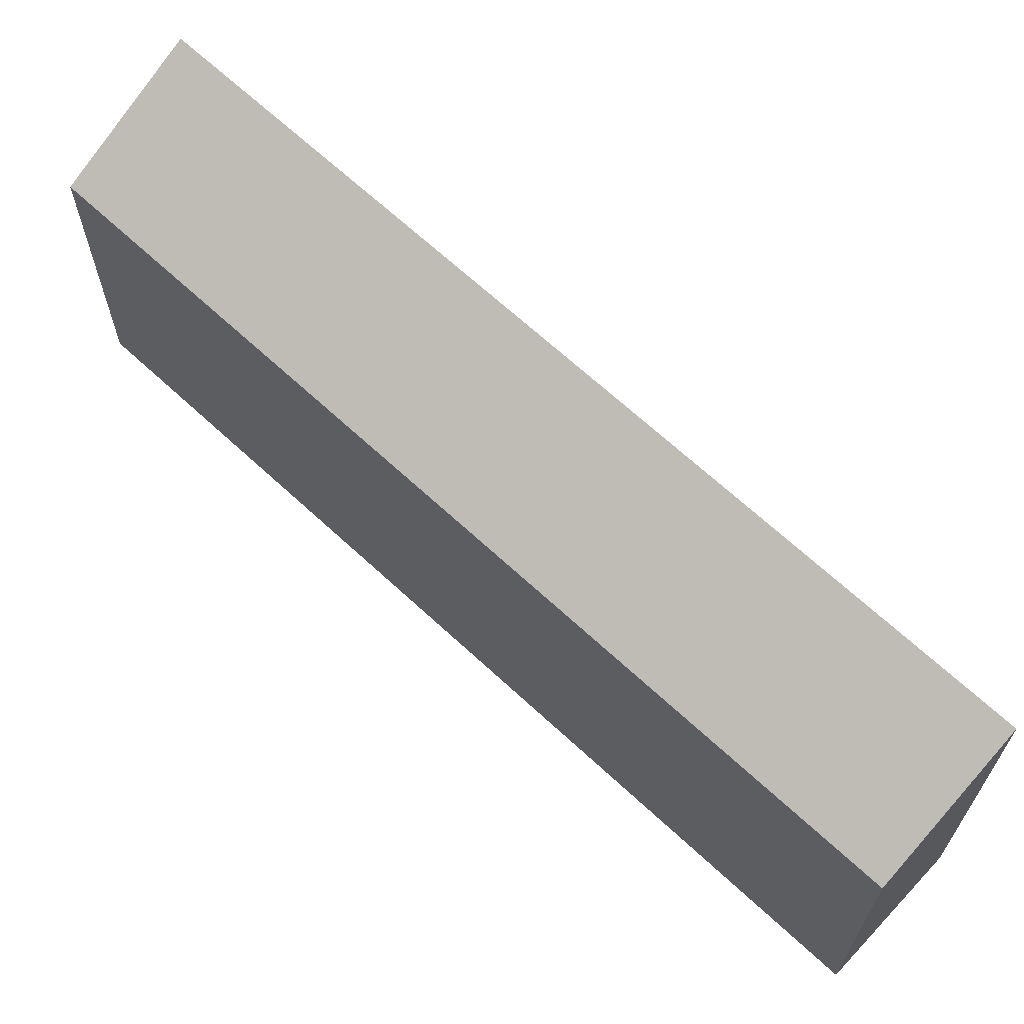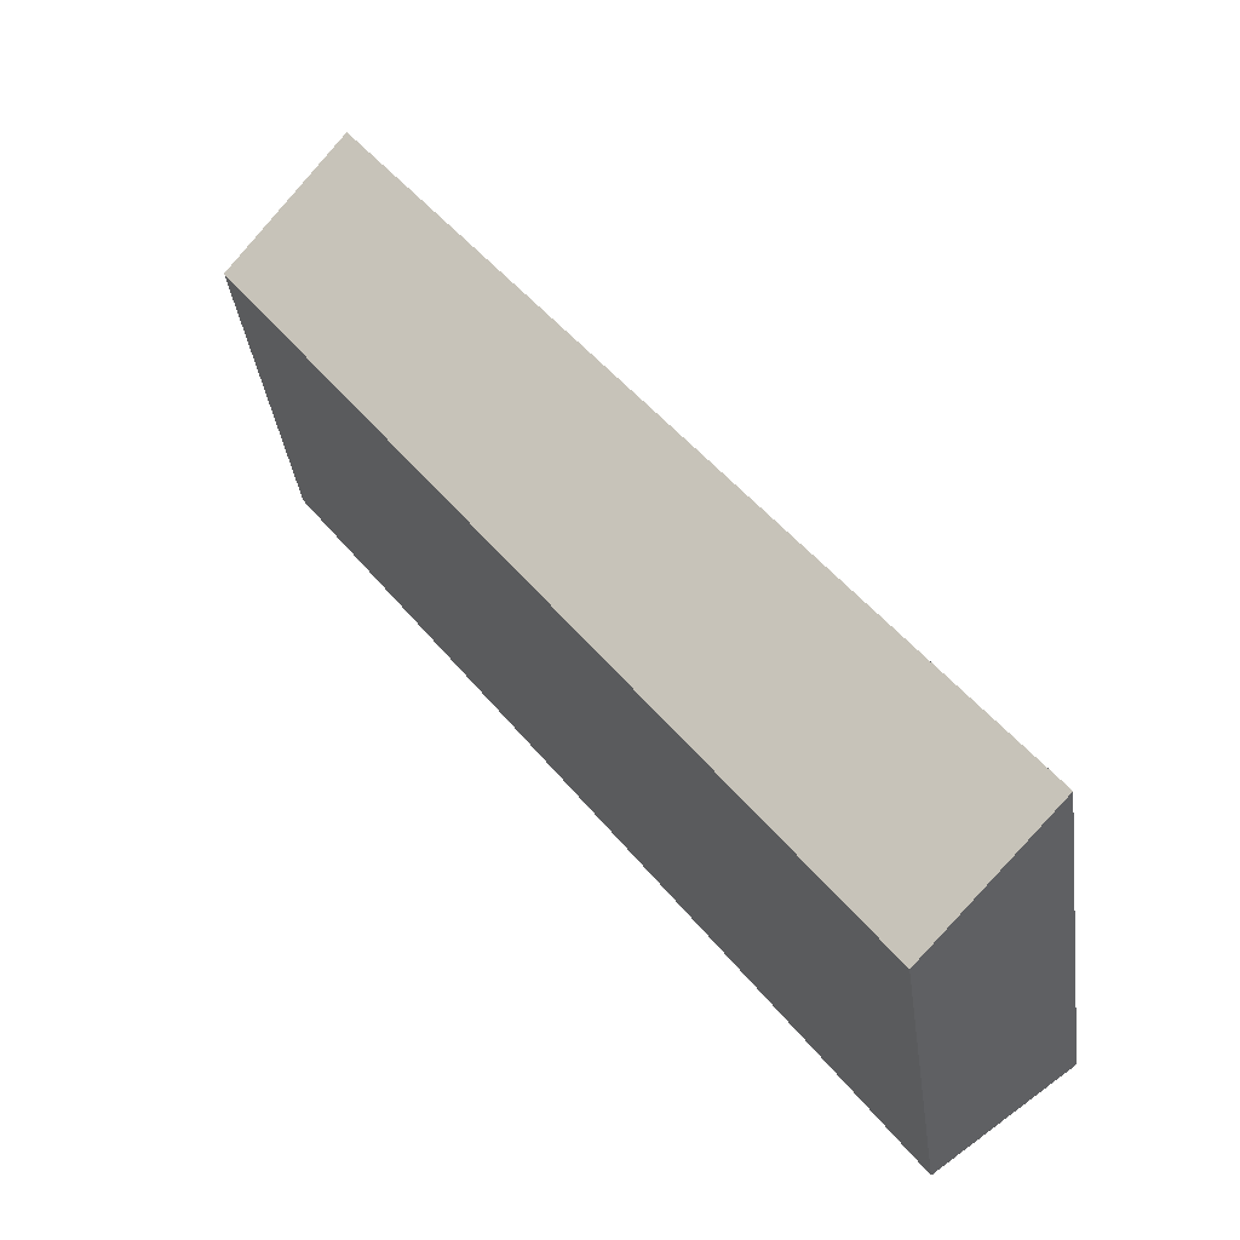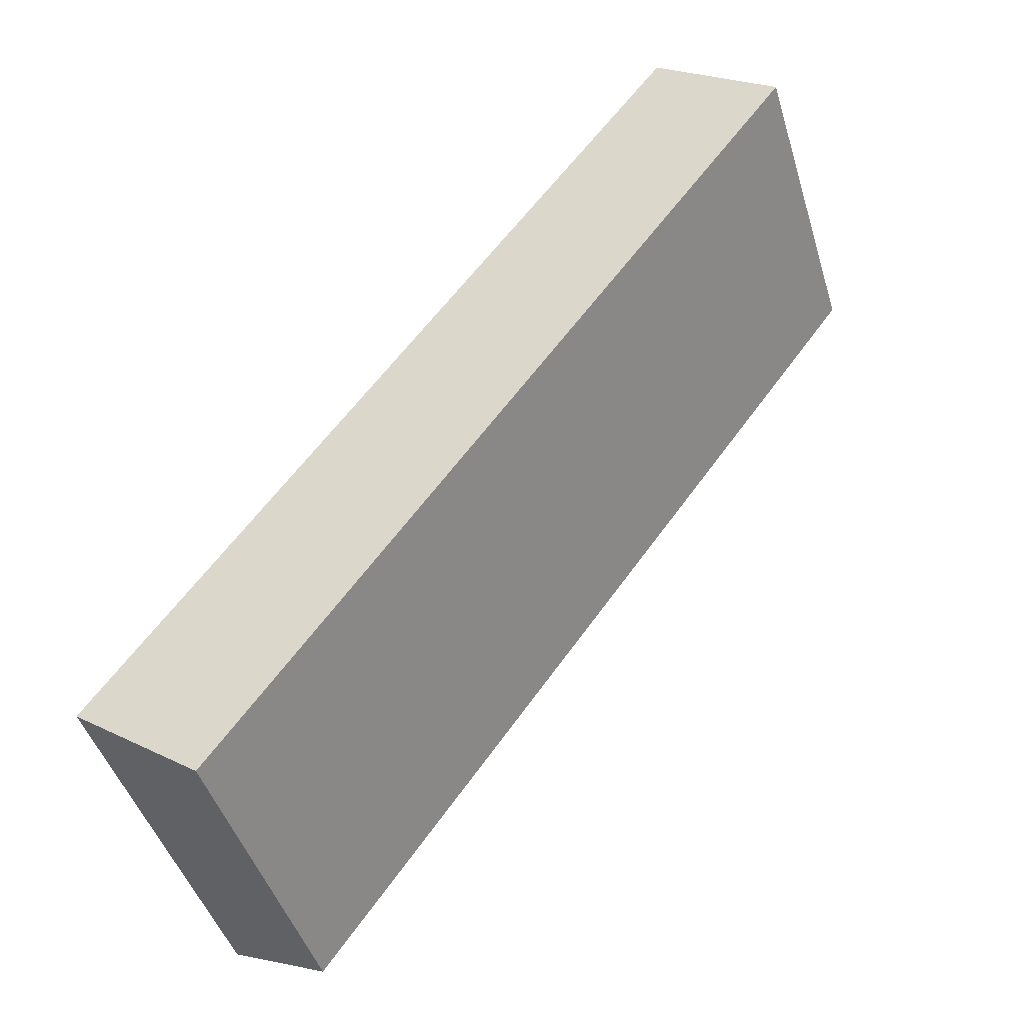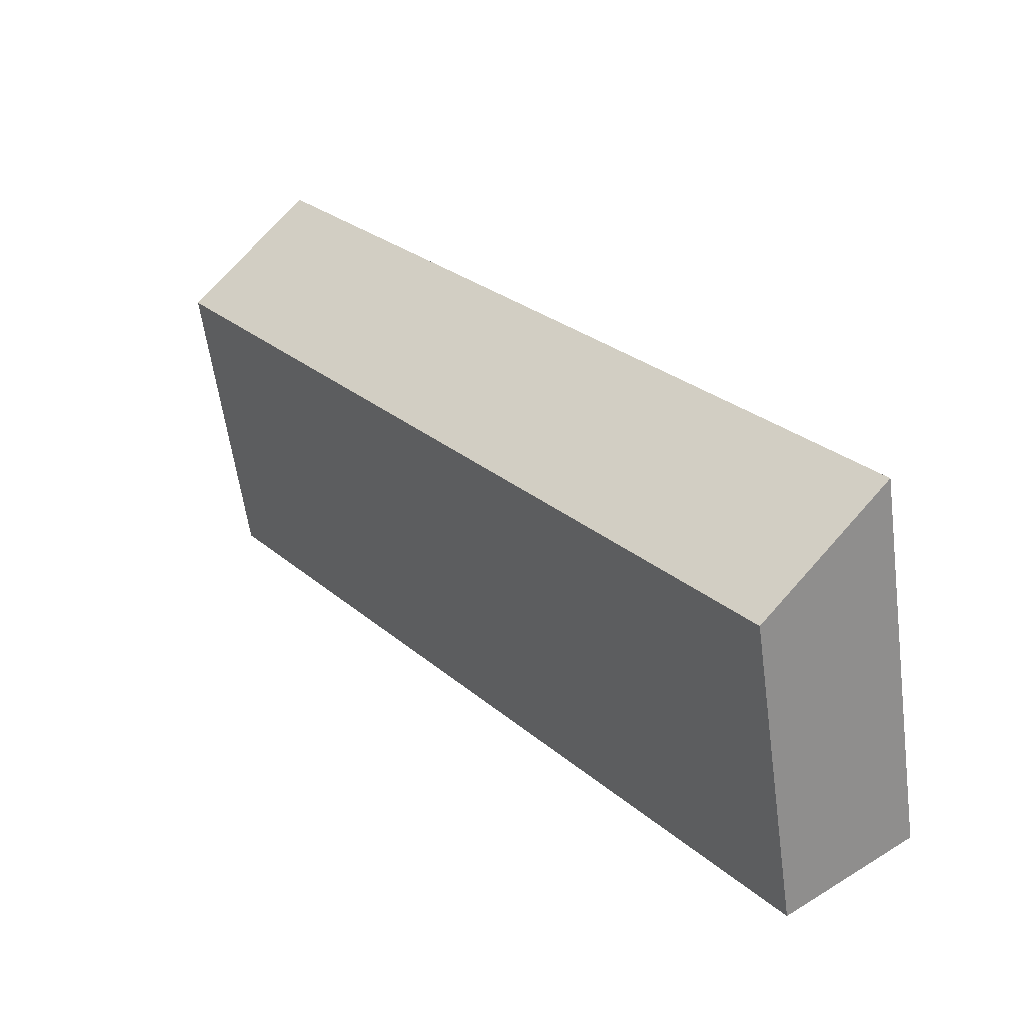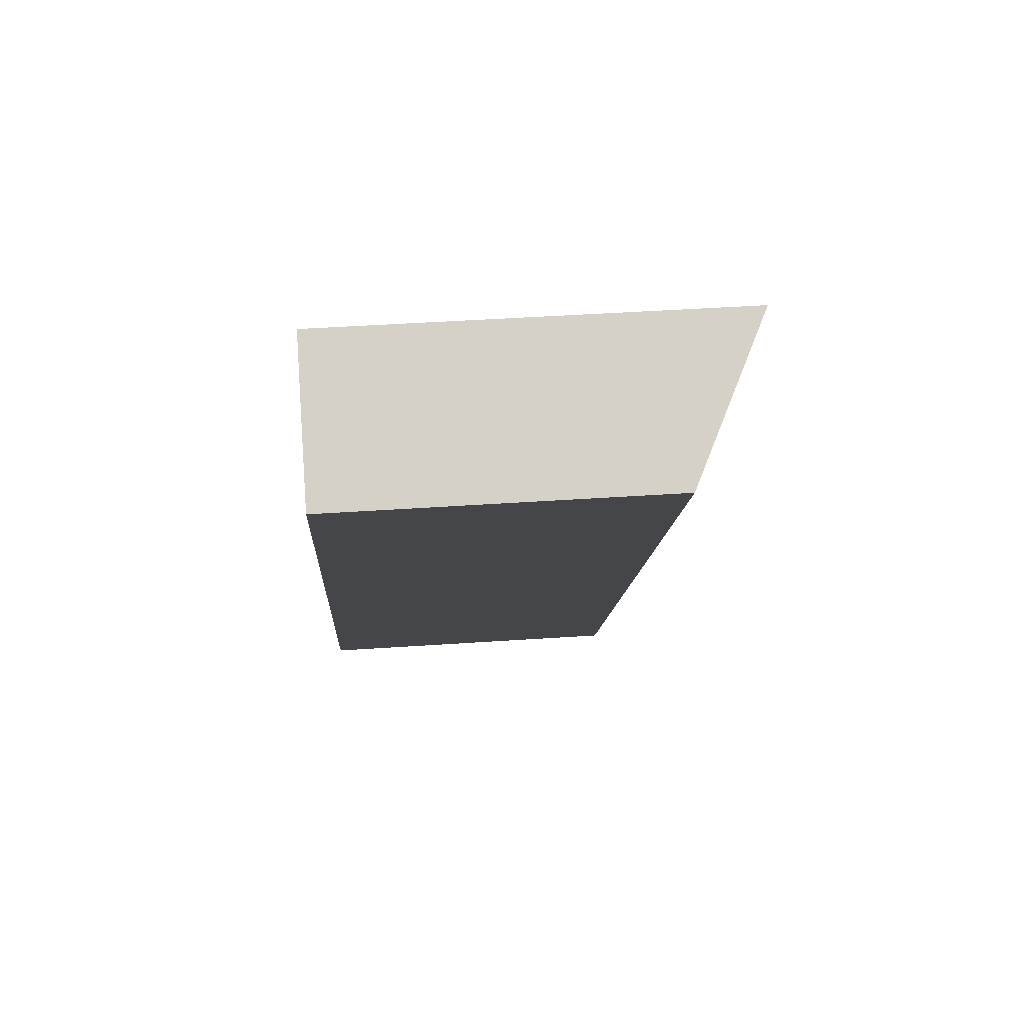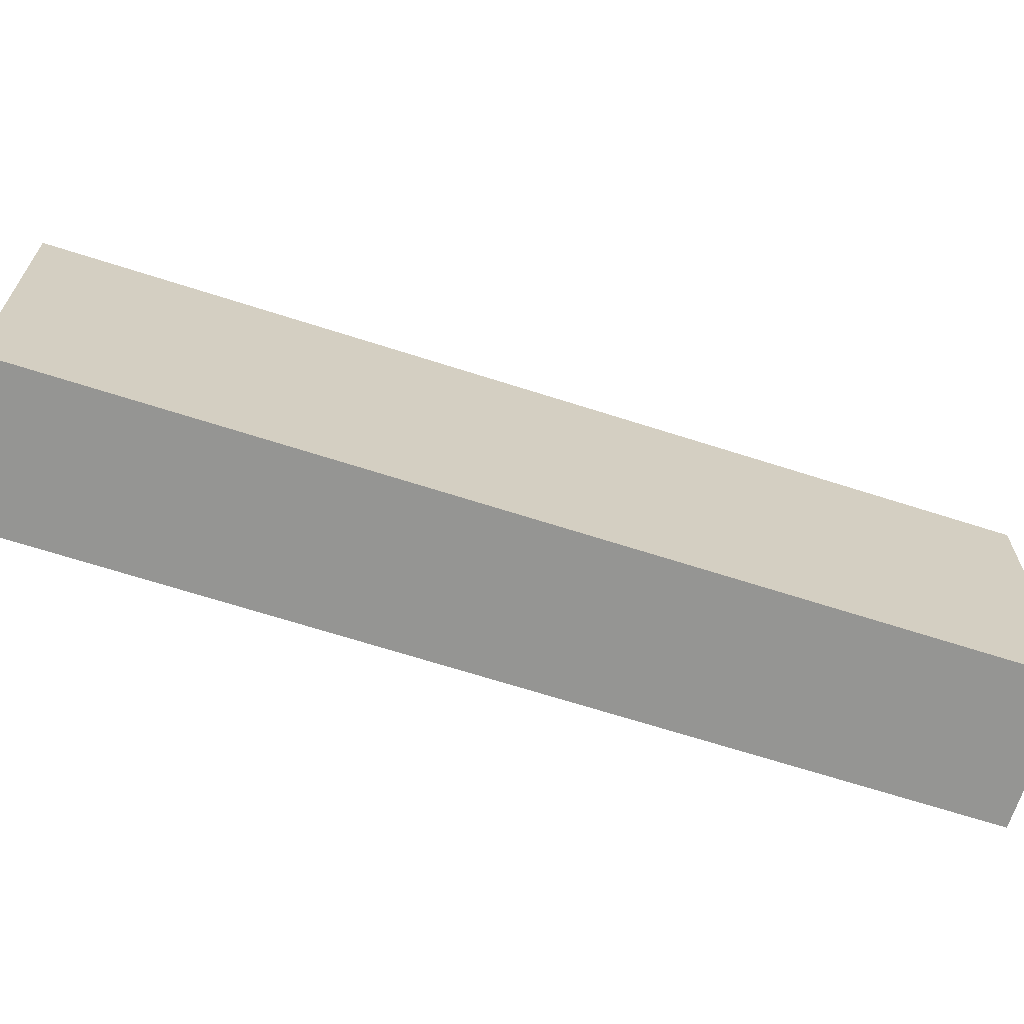
<metadata>
{"format":"obj","ext":"obj","renderer":"f3d","projection":"perspective","resolution":1024,"background":"white","views":[{"elev":66.7,"azim":169.0,"up":"+Y"},{"elev":-38.8,"azim":-172.1,"up":"+Z"},{"elev":-45.3,"azim":16.6,"up":"+Z"},{"elev":-59.3,"azim":-172.3,"up":"+Z"},{"elev":44.0,"azim":85.4,"up":"+Z"},{"elev":-67.3,"azim":108.2,"up":"+Y"}]}
</metadata>
<code>
v -3.186 3.975 -4.482
v -3.891 4.389 -3.969
v 0.04862 3.975 -0.03576
v -0.6566 4.389 0.4774
v -2.48 3.561 -4.995
v -3.186 3.975 -4.482
v 0.7539 3.561 -0.5489
v 0.04862 3.975 -0.03576
v 0.04862 3.975 -0.03576
v -0.6566 4.389 0.4774
v 3.283 3.975 4.41
v 2.578 4.389 4.923
v 0.7539 3.561 -0.5489
v 0.04862 3.975 -0.03576
v 3.988 3.561 3.897
v 3.283 3.975 4.41
v -7.83 4.803 -7.902
v -0.6566 4.389 0.4774
v -3.891 4.389 -3.969
v -7.83 4.803 -7.902
v 5.107 4.803 9.882
v -0.6566 4.389 0.4774
v -7.83 4.803 -7.902
v -3.891 4.389 -3.969
v -3.186 3.975 -4.482
v -5.009 3.147 -9.954
v -3.186 3.975 -4.482
v -2.48 3.561 -4.995
v -7.83 4.803 -7.902
v -3.186 3.975 -4.482
v -5.009 3.147 -9.954
v -5.009 3.147 -9.954
v -2.48 3.561 -4.995
v 0.7539 3.561 -0.5489
v 2.578 4.389 4.923
v 5.107 4.803 9.882
v 3.283 3.975 4.41
v -0.6566 4.389 0.4774
v 5.107 4.803 9.882
v 2.578 4.389 4.923
v 3.283 3.975 4.41
v 5.107 4.803 9.882
v 7.928 3.147 7.829
v 0.7539 3.561 -0.5489
v 3.988 3.561 3.897
v 7.928 3.147 7.829
v 3.283 3.975 4.41
v 7.928 3.147 7.829
v 3.988 3.561 3.897
v -5.009 3.147 -9.954
v 0.7539 3.561 -0.5489
v 7.928 3.147 7.829
v -7.83 4.803 -7.902
v -7.83 -4.004 -7.902
v 5.107 4.803 9.882
v 5.107 -4.004 9.882
v 6.517 -4.004 8.856
v 7.928 -4.004 7.829
v 7.928 3.147 7.829
v 5.107 4.803 9.882
v 5.107 -4.004 9.882
v 6.517 -4.004 8.856
v 5.107 4.803 9.882
v 6.517 -4.004 8.856
v 7.928 3.147 7.829
v -5.009 3.147 -9.954
v 1.459 -4.004 -1.062
v -5.009 -4.004 -9.954
v 1.459 -4.004 -1.062
v 7.928 3.147 7.829
v 7.928 -4.004 7.829
v -5.009 3.147 -9.954
v 7.928 3.147 7.829
v 1.459 -4.004 -1.062
v -7.83 4.803 -7.902
v -6.42 -4.004 -8.928
v -7.83 -4.004 -7.902
v -6.42 -4.004 -8.928
v -5.009 3.147 -9.954
v -5.009 -4.004 -9.954
v -7.83 4.803 -7.902
v -5.009 3.147 -9.954
v -6.42 -4.004 -8.928
v 1.459 -4.004 -1.062
v 7.928 -4.004 7.829
v 6.517 -4.004 8.856
v 5.107 -4.004 9.882
v -7.83 -4.004 -7.902
v -6.42 -4.004 -8.928
v -5.009 -4.004 -9.954
g CDNNDG01_0004550
f 1 2 3
f 3 2 4
f 5 6 7
f 7 6 8
f 9 10 11
f 11 10 12
f 13 14 15
f 15 14 16
f 17 18 19
f 20 21 22
f 23 24 25
f 26 27 28
f 29 30 31
f 32 33 34
f 35 36 37
f 38 39 40
f 41 42 43
f 44 45 46
f 47 48 49
f 50 51 52
f 53 54 55
f 56 55 54
f 57 58 59
f 60 61 62
f 63 64 65
f 66 67 68
f 69 70 71
f 72 73 74
f 75 76 77
f 78 79 80
f 81 82 83
f 84 85 86
f 84 86 87
f 88 84 87
f 88 89 84
f 89 90 84

</code>
